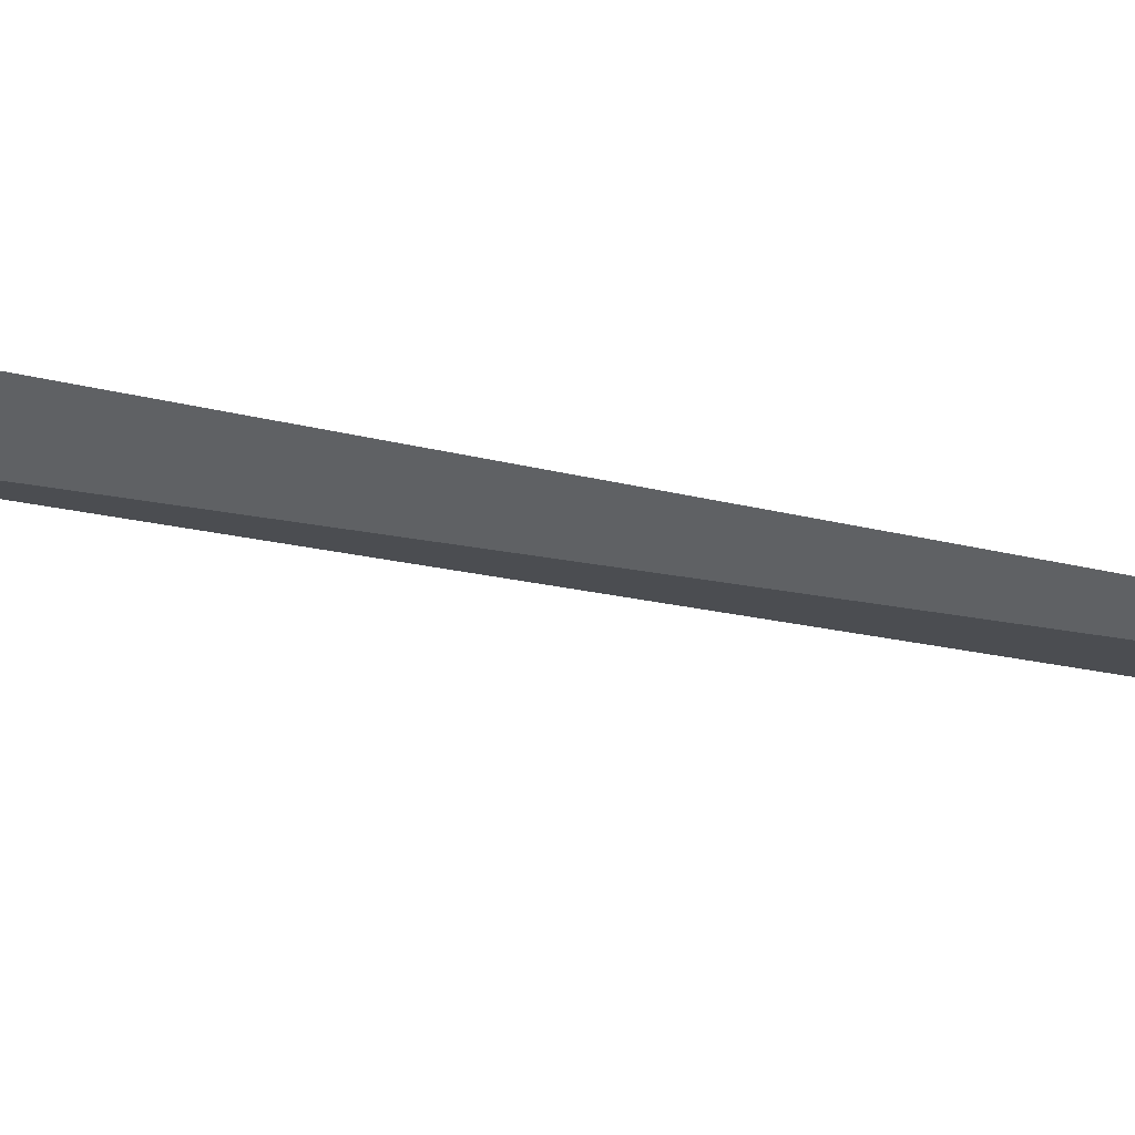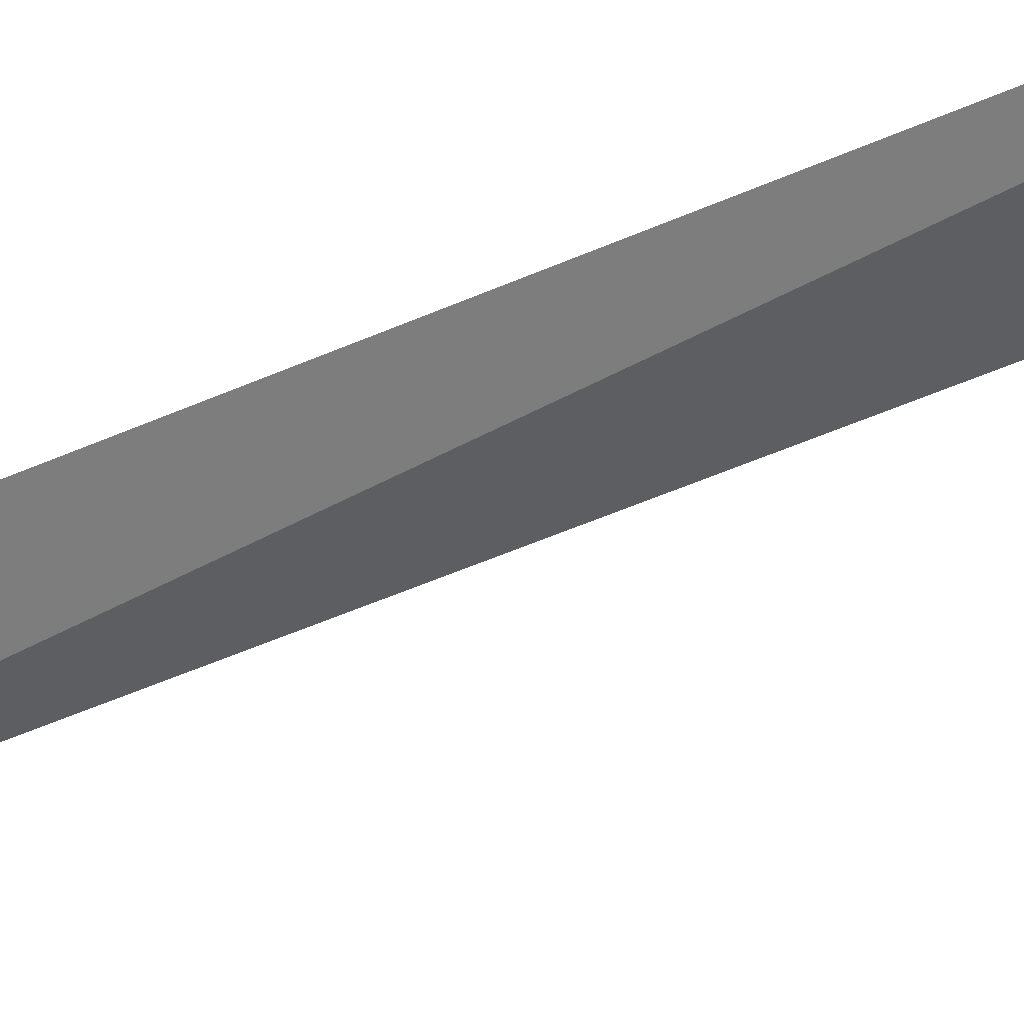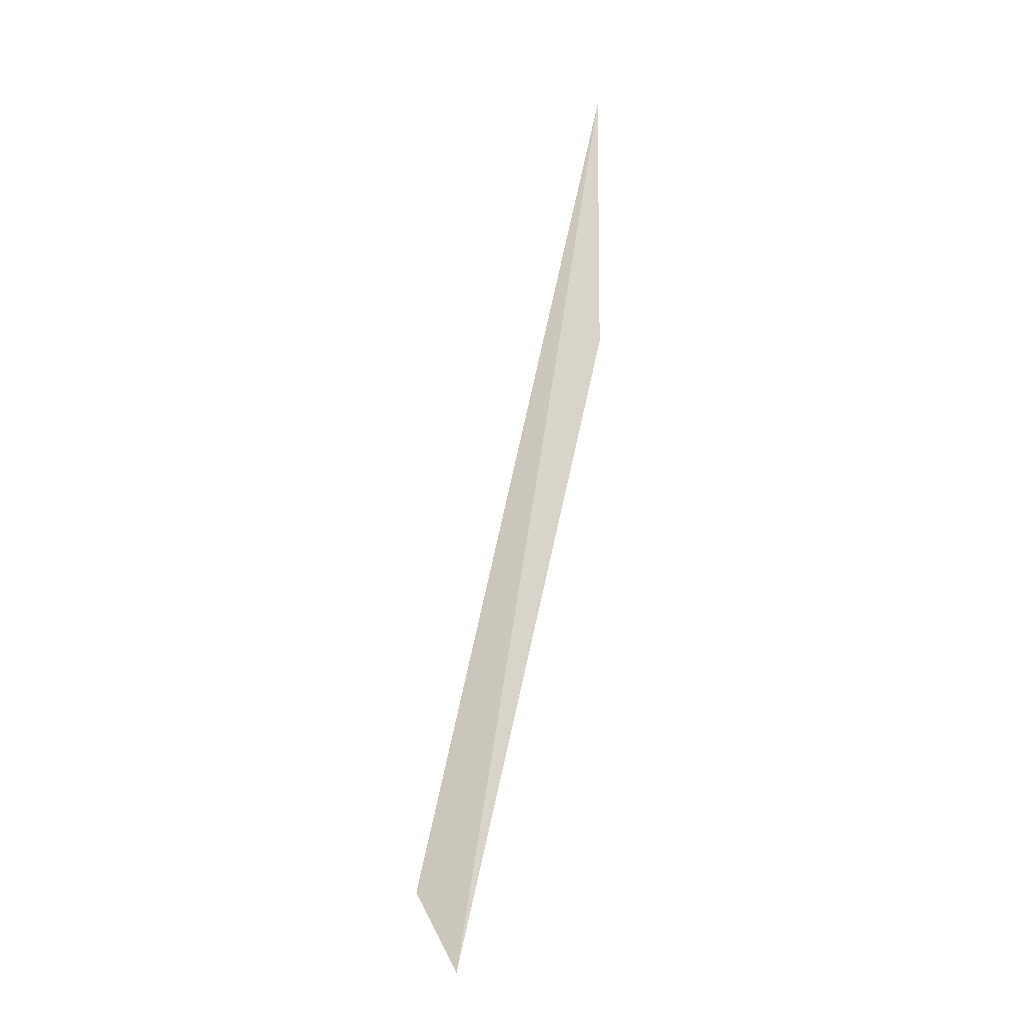
<metadata>
{"format":"obj","ext":"obj","renderer":"f3d","projection":"perspective","resolution":1024,"background":"white","views":[{"elev":0.5,"azim":-46.6,"up":"+Z"},{"elev":-36.1,"azim":-38.7,"up":"+Z"},{"elev":-14.2,"azim":-143.0,"up":"+Y"}]}
</metadata>
<code>
g Learn_10_0x46B5F80_1
v -69.21 11.38 223.4
v -65.29 13.44 221.2
v -70.11 18.48 222.5
v -68.13 21.79 222.2
v -74.82 46.64 226.9
v -74.84 58.64 226.9
f 3 6 5
f 3 4 6

</code>
